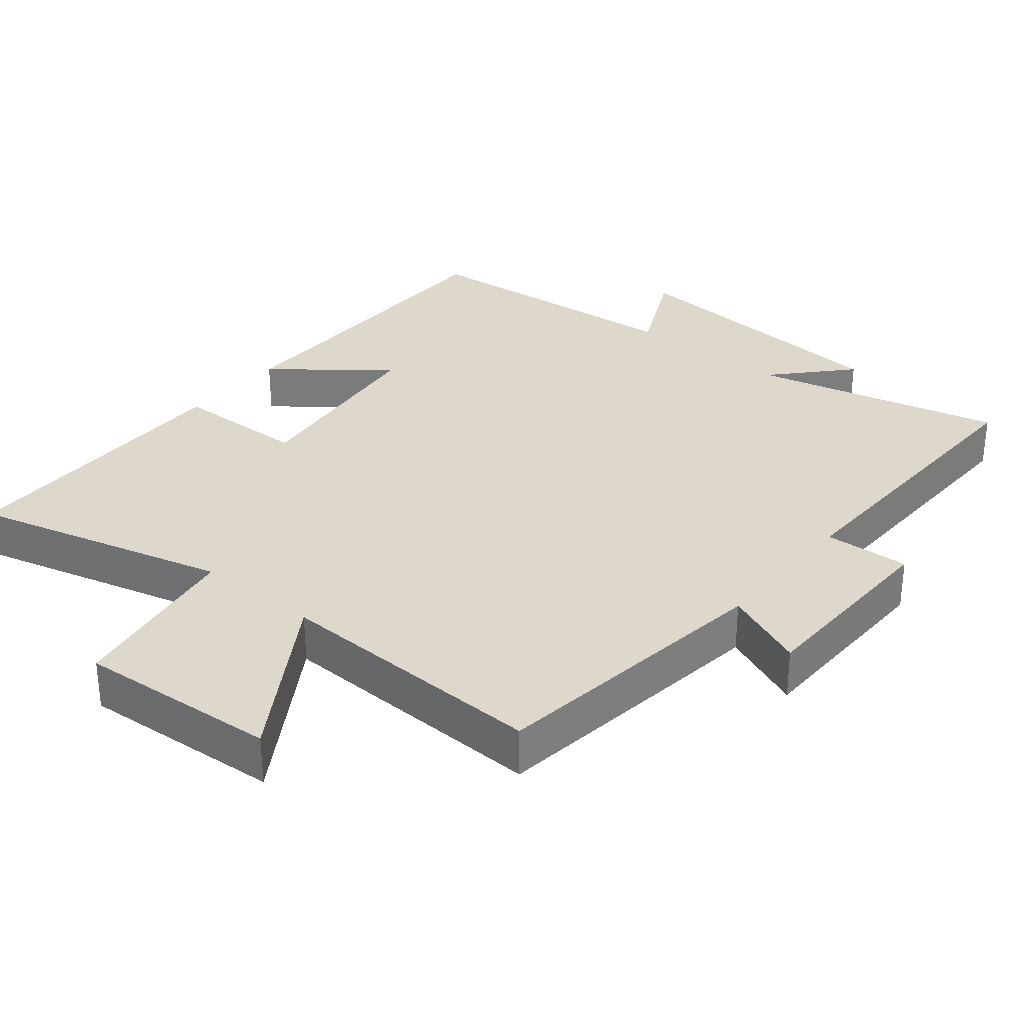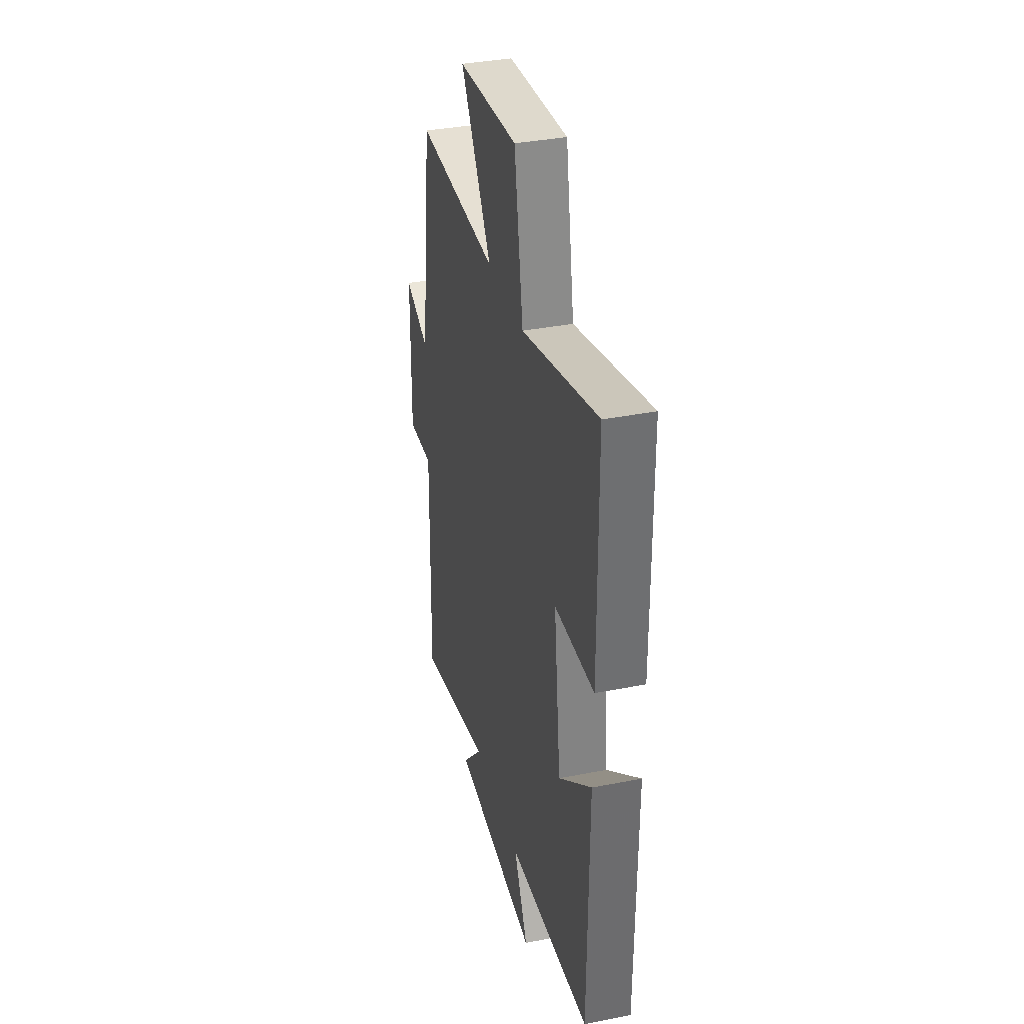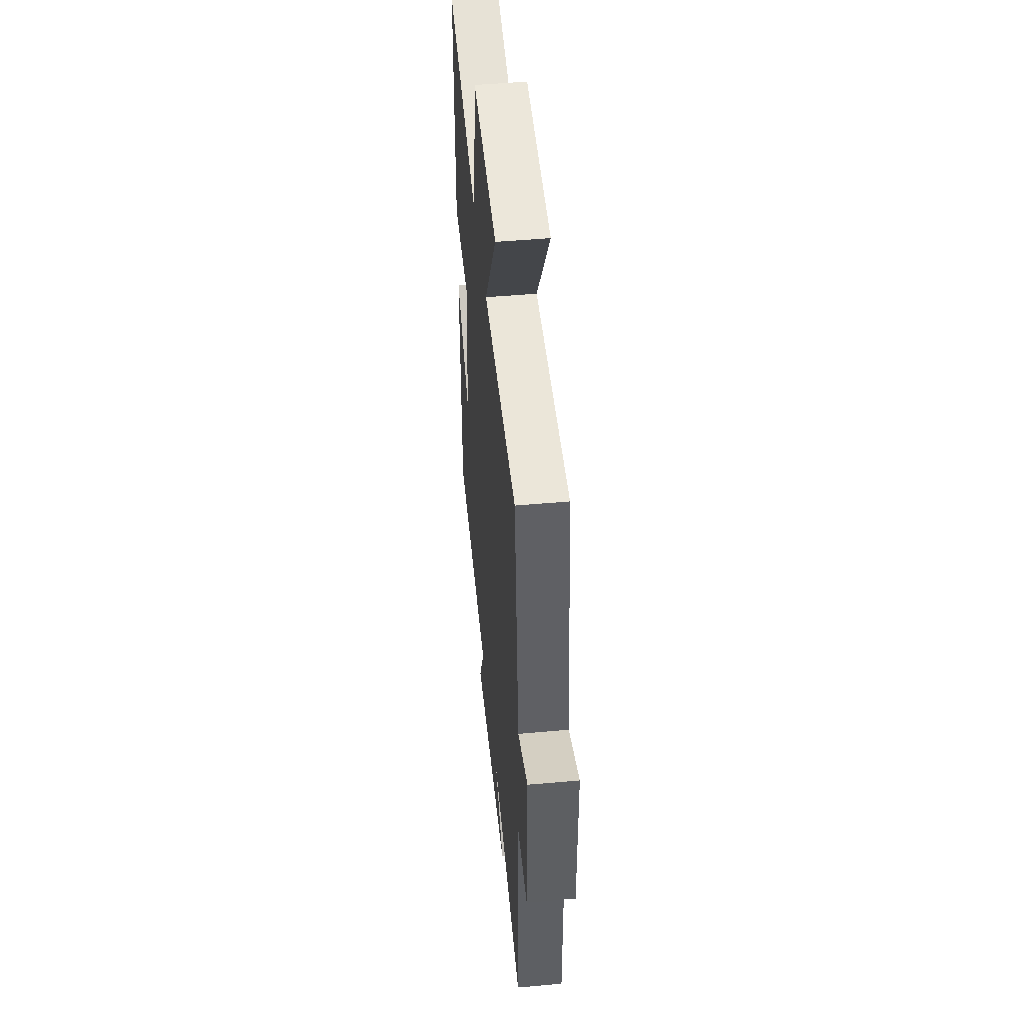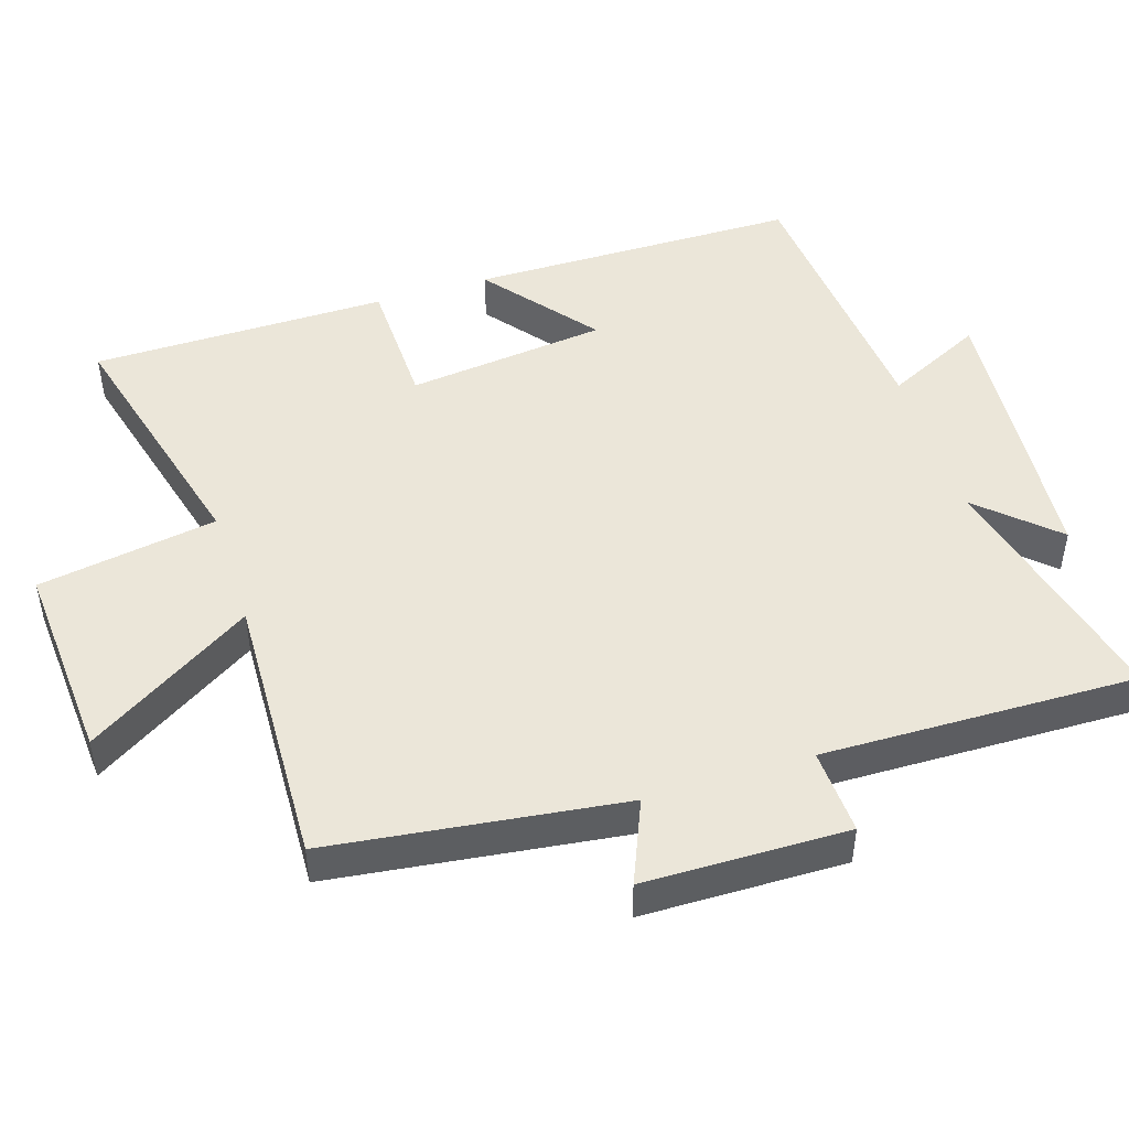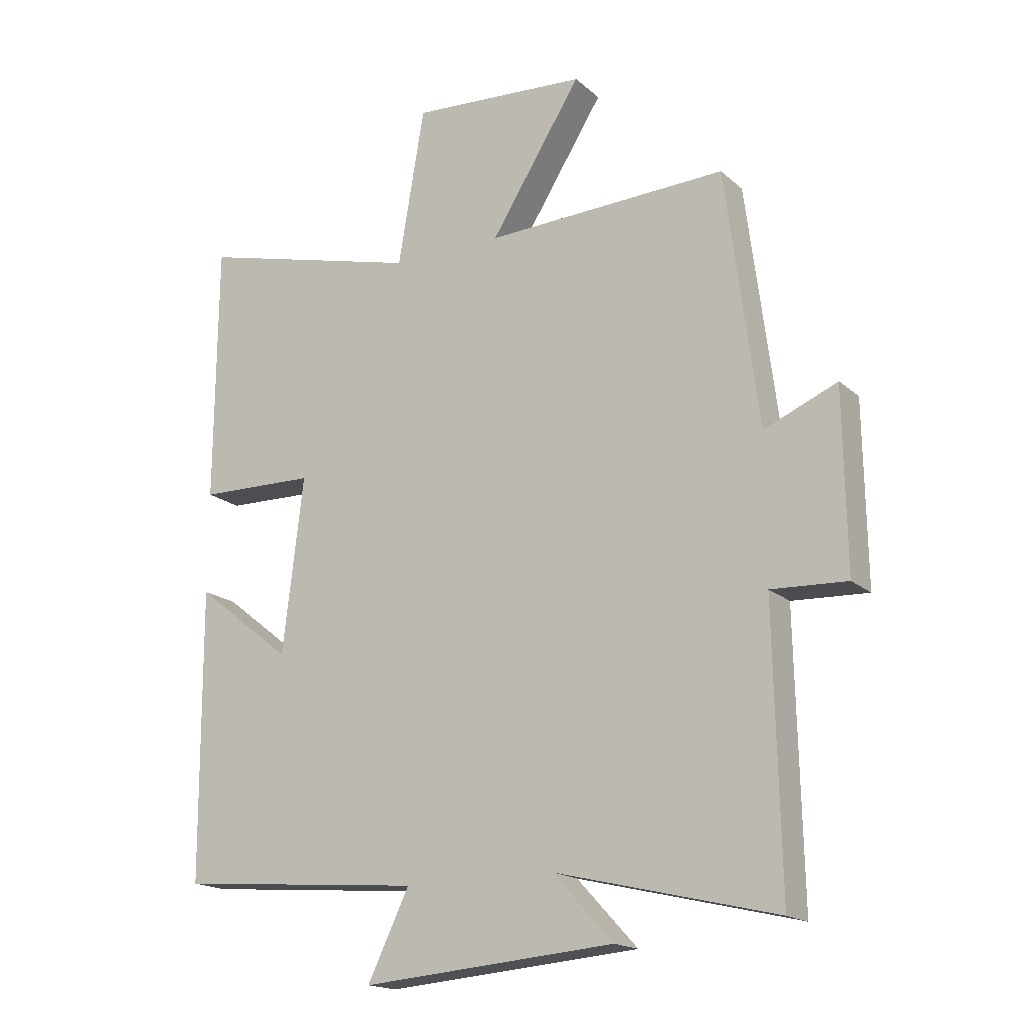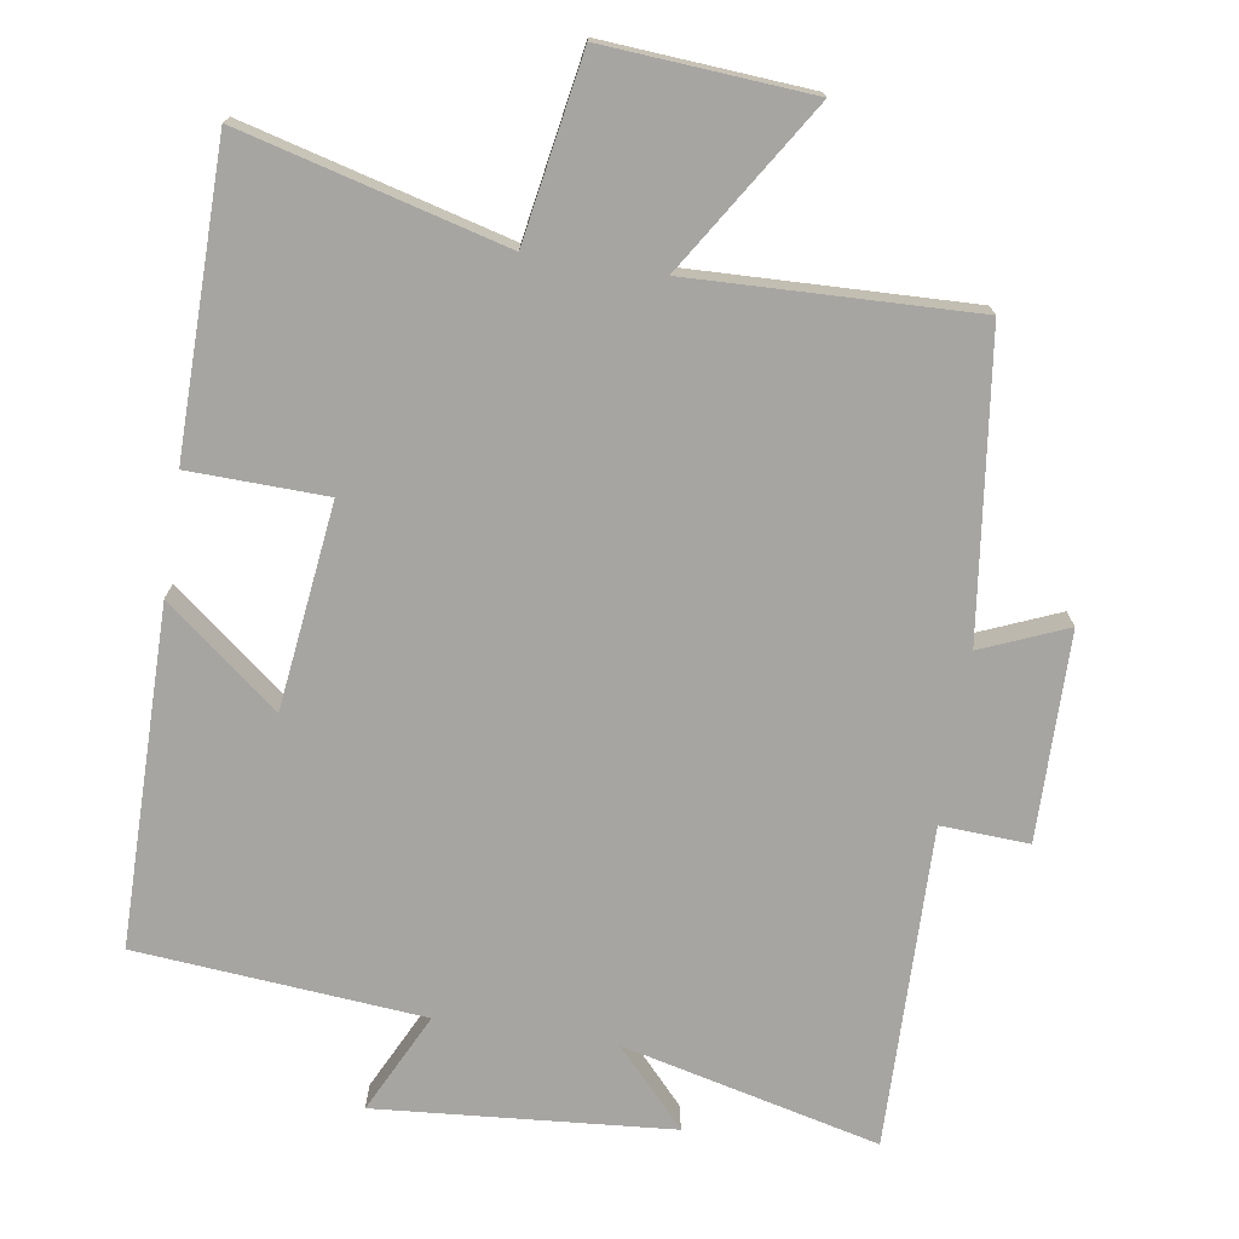
<metadata>
{"format":"obj","ext":"obj","renderer":"f3d","projection":"perspective","resolution":1024,"background":"white","views":[{"elev":31.4,"azim":39.3,"up":"+Y"},{"elev":36.2,"azim":-104.5,"up":"+Z"},{"elev":48.9,"azim":84.3,"up":"+Z"},{"elev":47.6,"azim":72.4,"up":"+Y"},{"elev":-17.6,"azim":31.7,"up":"+Z"},{"elev":-73.8,"azim":-9.0,"up":"+Y"}]}
</metadata>
<code>
v 0.509 0.07 -0.586
v 0.15 0.07 -0.5
v 0.248 0.07 -0.606
v -0.164 0.07 -0.64
v -0.096 0.07 -0.5
v -0.497 0.07 -0.466
v -0.5 0.07 0.006
v -0.342 0.07 -0.119
v -0.308 0.07 0.167
v -0.5 0.07 0.172
v -0.497 0.07 0.596
v -0.13 0.07 0.5
v -0.087 0.07 0.756
v 0.201 0.07 0.736
v 0.052 0.07 0.5
v 0.447 0.07 0.514
v 0.5 0.07 0.097
v 0.619 0.07 0.147
v 0.623 0.07 -0.143
v 0.5 0.07 -0.137
v 0.509 0 -0.586
v 0.15 0 -0.5
v 0.248 0 -0.606
v -0.164 0 -0.64
v -0.096 0 -0.5
v -0.497 0 -0.466
v -0.5 0 0.006
v -0.342 0 -0.119
v -0.308 0 0.167
v -0.5 0 0.172
v -0.497 0 0.596
v -0.13 0 0.5
v -0.087 0 0.756
v 0.201 0 0.736
v 0.052 0 0.5
v 0.447 0 0.514
v 0.5 0 0.097
v 0.619 0 0.147
v 0.623 0 -0.143
v 0.5 0 -0.137
f 17 18 19 20
f 15 16 17 20
f 15 20 1 2
f 12 13 14 15
f 12 15 2
f 9 10 11 12
f 8 9 12 2
f 5 6 7 8
f 5 8 2 3
f 3 4 5
f 40 39 38 37
f 40 37 36 35
f 22 21 40 35
f 35 34 33 32
f 22 35 32
f 32 31 30 29
f 22 32 29 28
f 28 27 26 25
f 23 22 28 25
f 25 24 23
f 1 21 22 2
f 2 22 23 3
f 3 23 24 4
f 4 24 25 5
f 5 25 26 6
f 6 26 27 7
f 7 27 28 8
f 8 28 29 9
f 9 29 30 10
f 10 30 31 11
f 11 31 32 12
f 12 32 33 13
f 13 33 34 14
f 14 34 35 15
f 15 35 36 16
f 16 36 37 17
f 17 37 38 18
f 18 38 39 19
f 19 39 40 20
f 20 40 21 1

</code>
